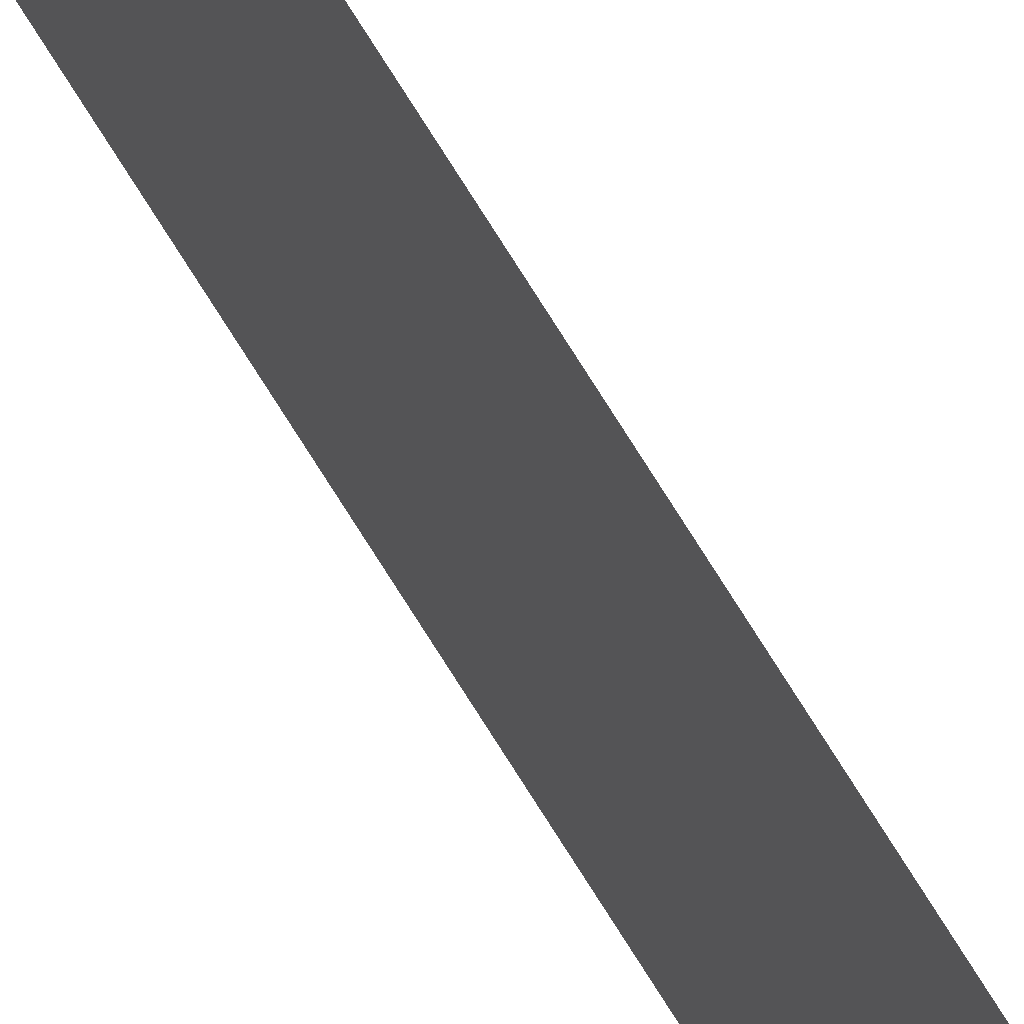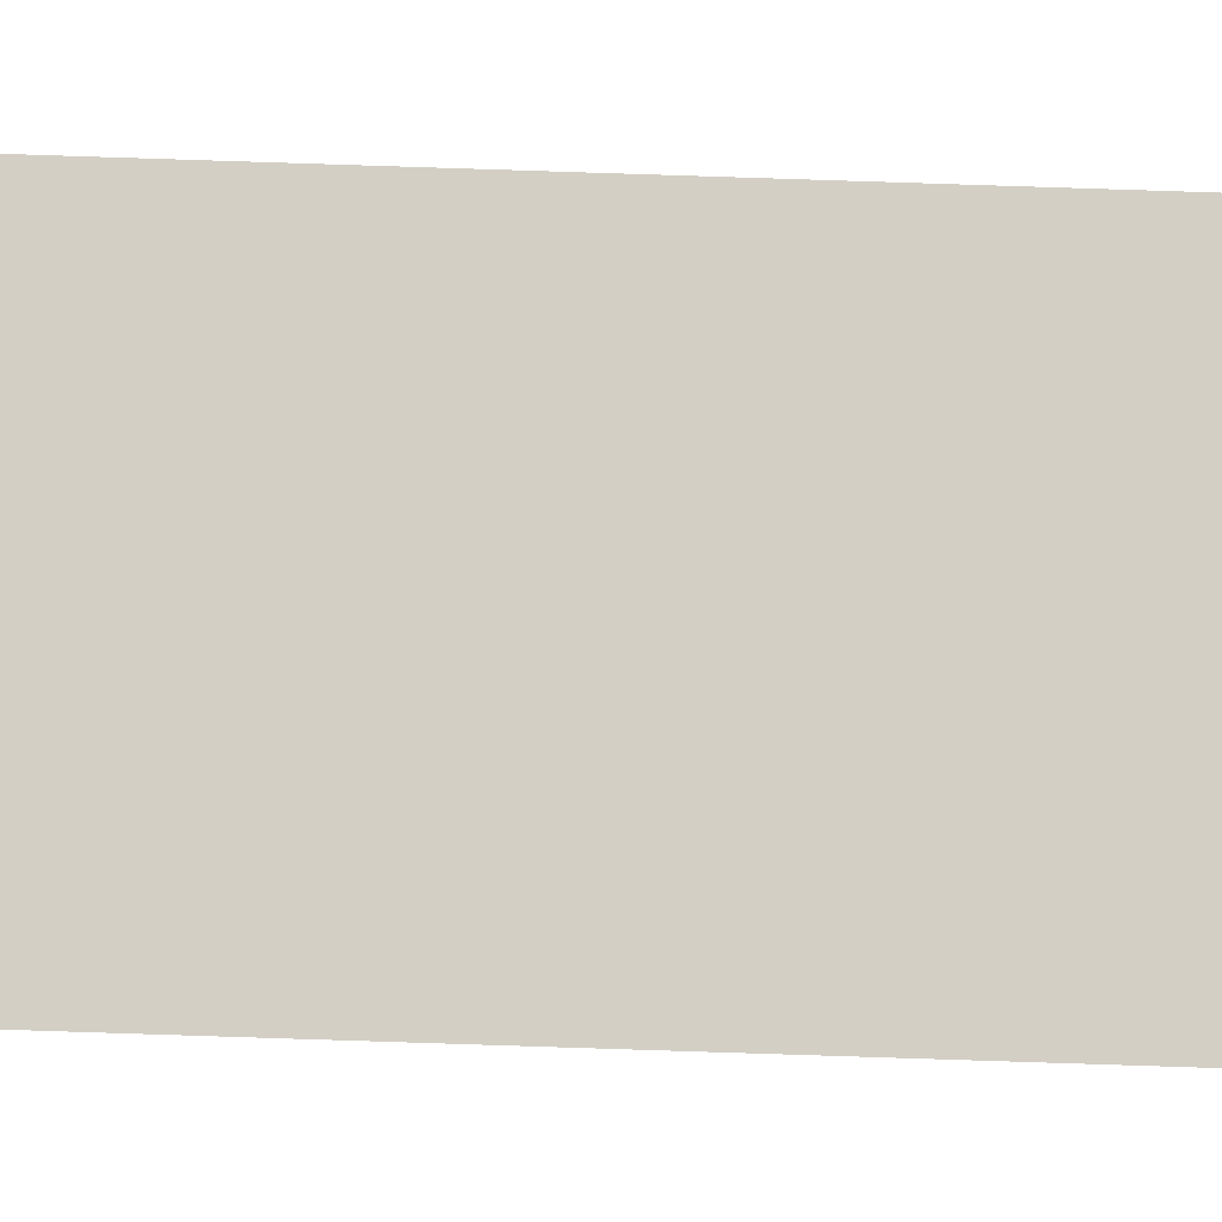
<metadata>
{"format":"obj","ext":"obj","renderer":"f3d","projection":"perspective","resolution":1024,"background":"white","views":[{"elev":46.8,"azim":154.7,"up":"+Y"},{"elev":-9.0,"azim":78.5,"up":"+Y"}]}
</metadata>
<code>
g Black_Plane_B_geo01
v -5.504e-10 -6.656 -9.979
v -5.504e-10 -6.696 -9.979
v -5.504e-10 -6.696 6.926
v -5.504e-10 -6.656 6.926
g Black_Plane_B_geo01_0
f 3 2 1
f 4 3 1

</code>
